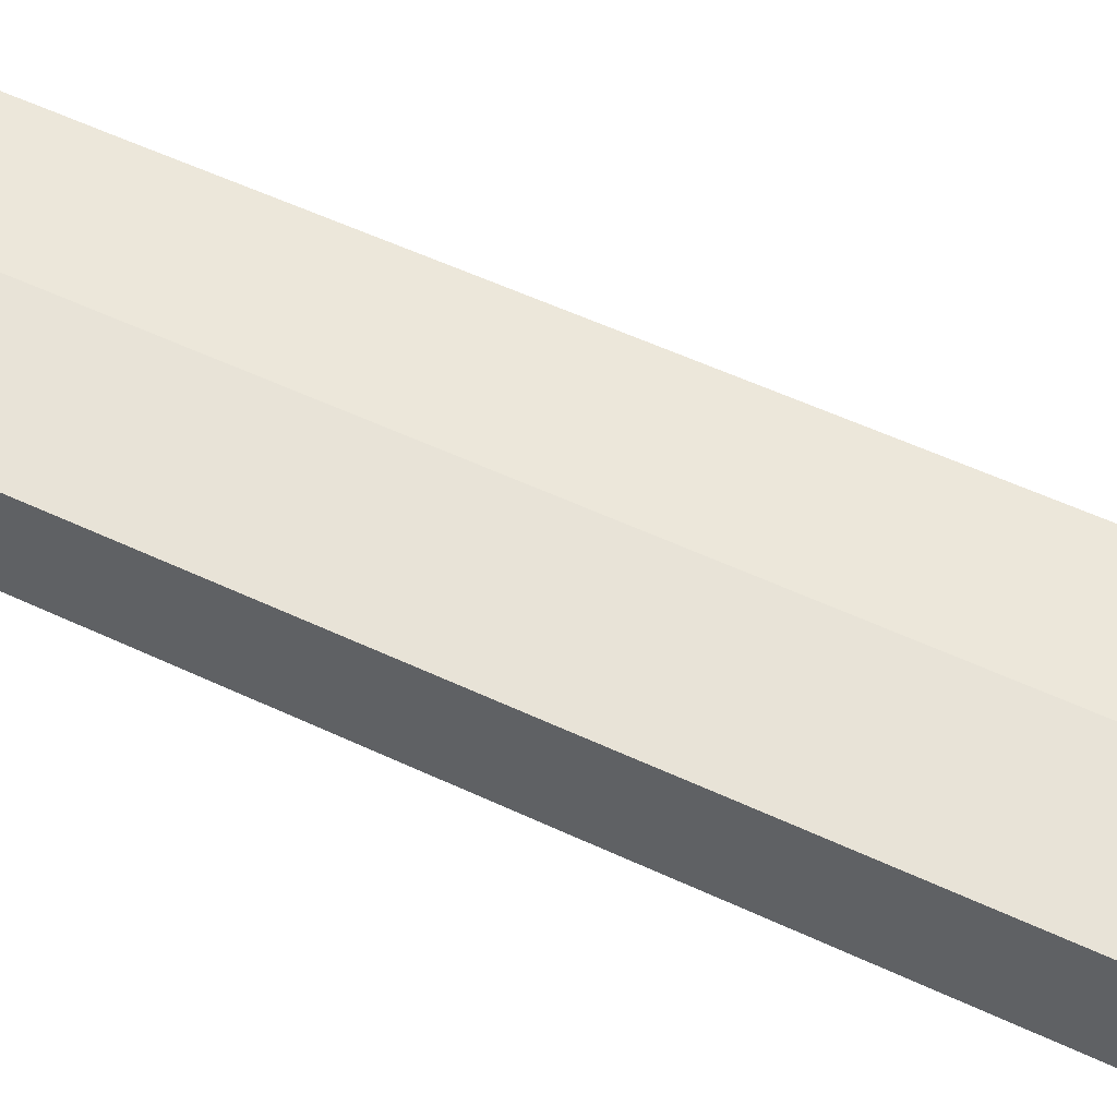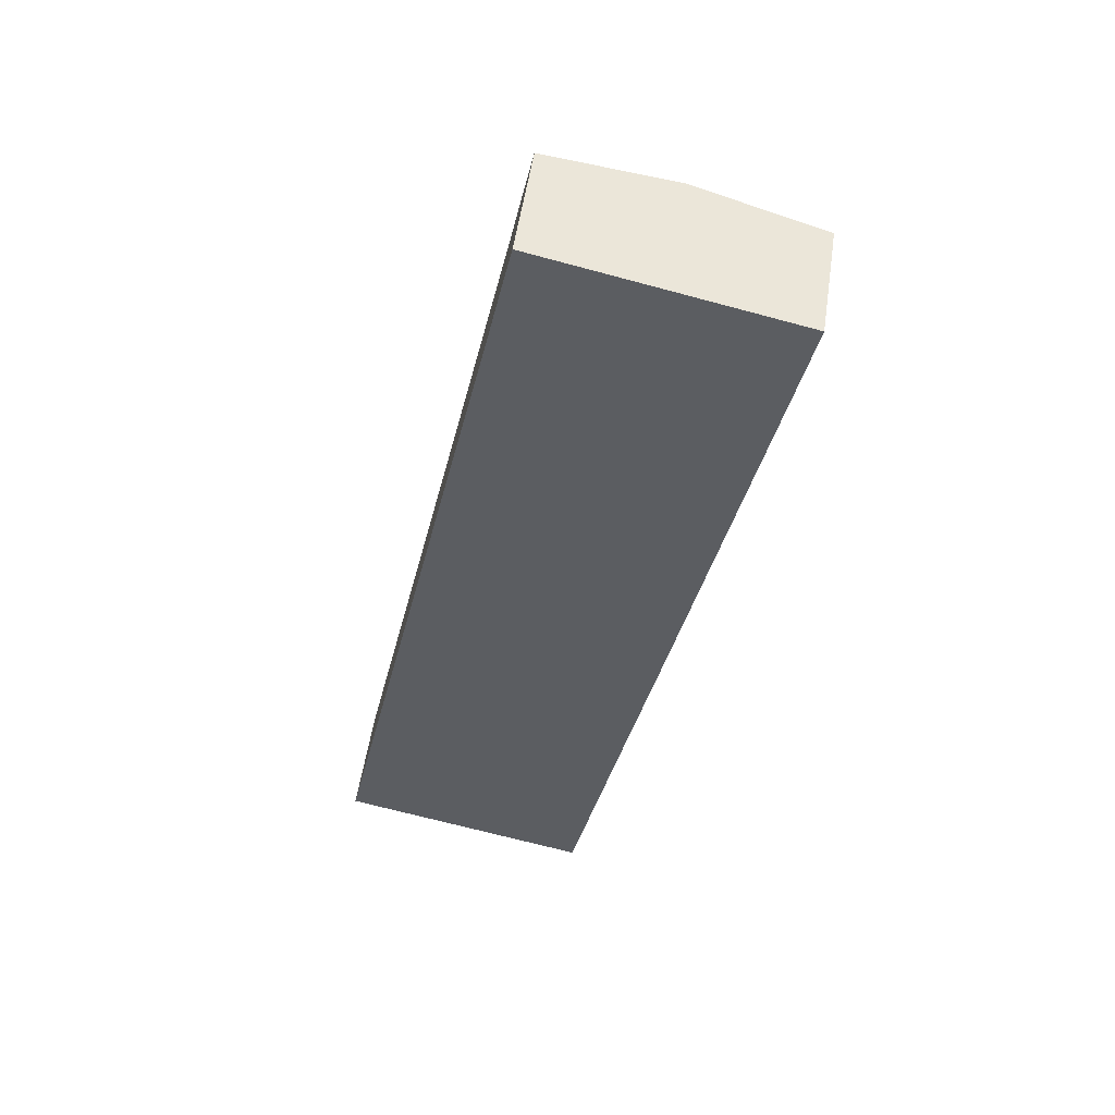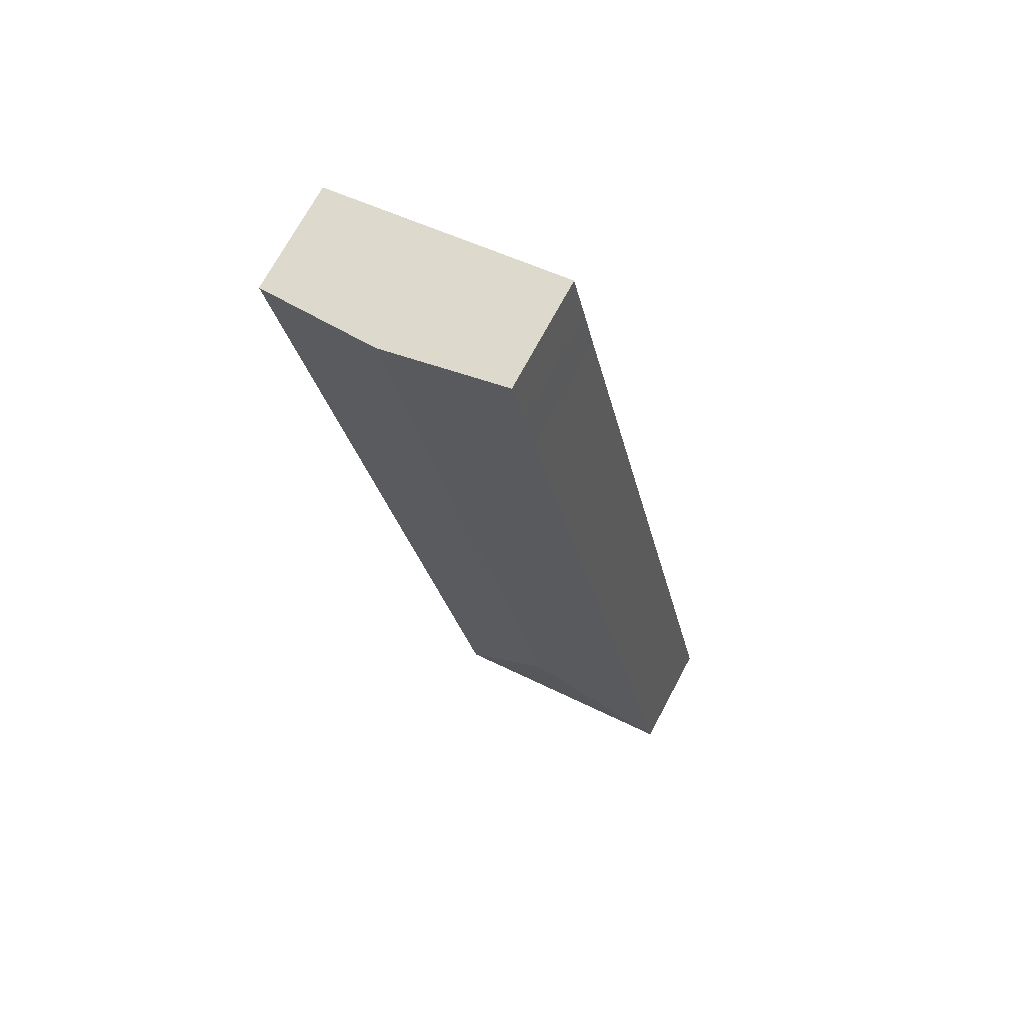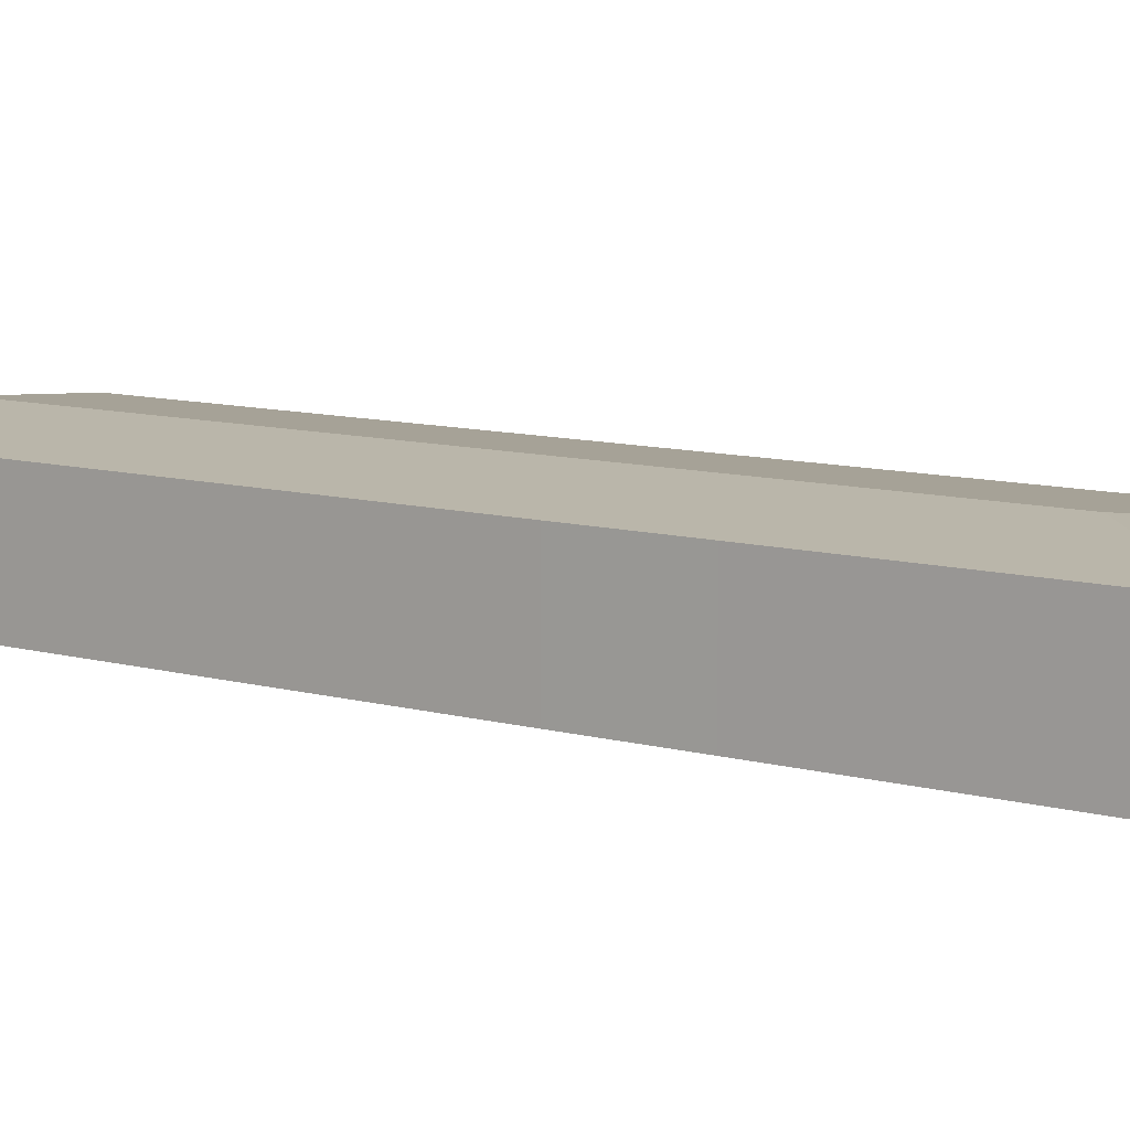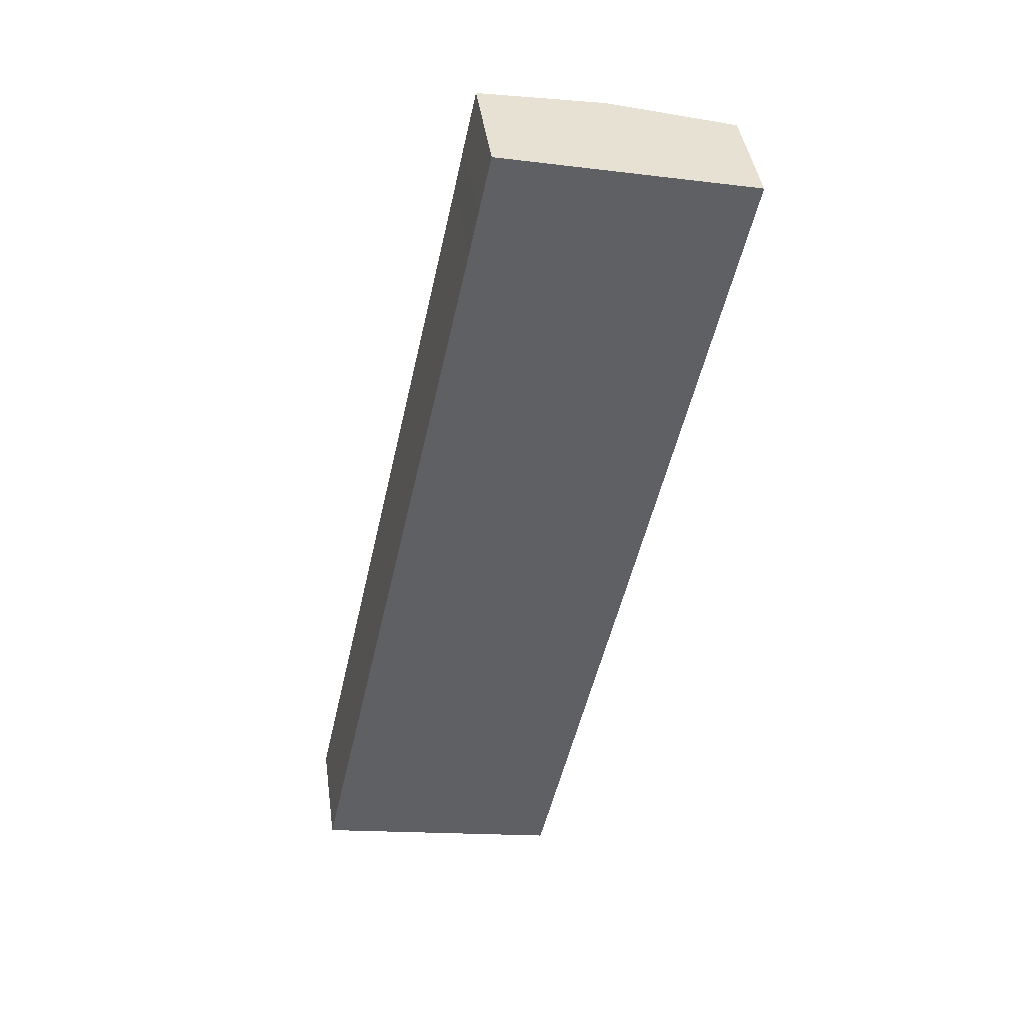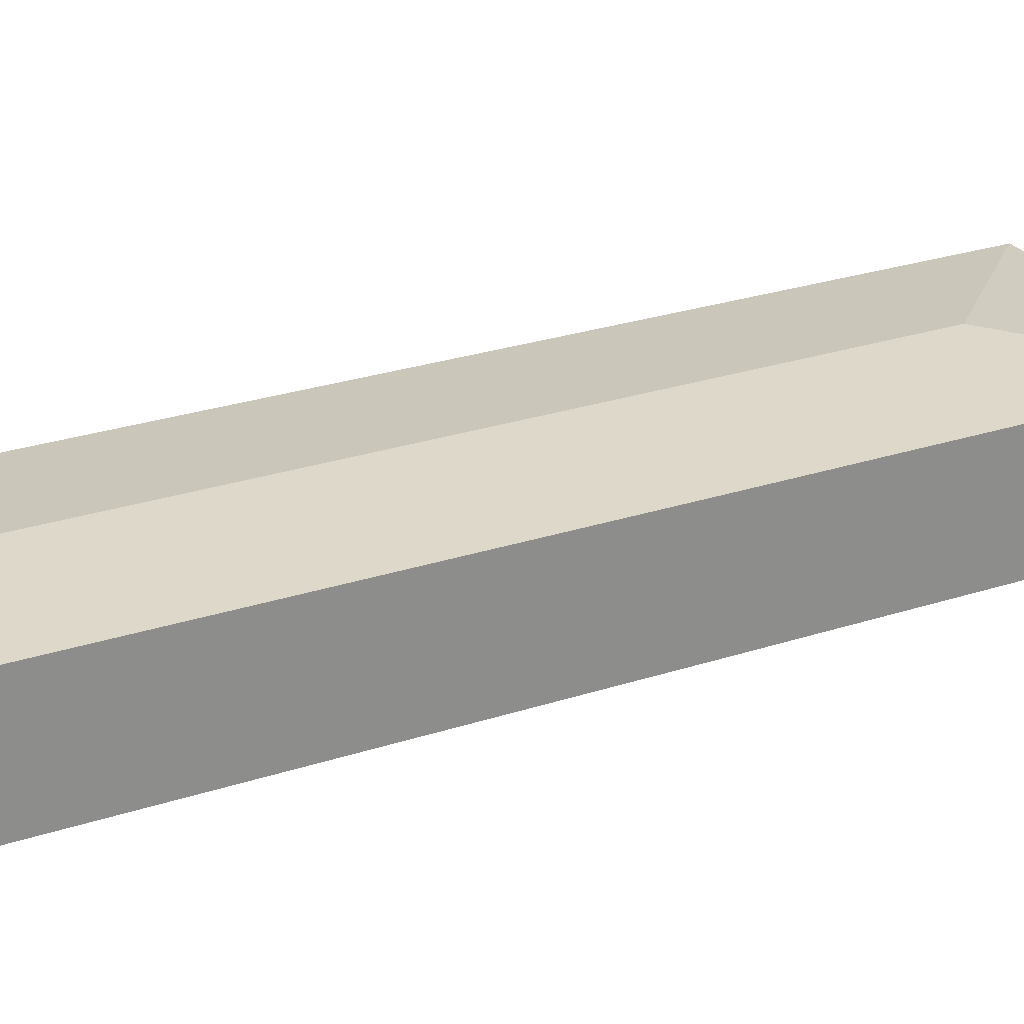
<metadata>
{"format":"obj","ext":"obj","renderer":"f3d","projection":"perspective","resolution":1024,"background":"white","views":[{"elev":56.0,"azim":128.4,"up":"+Y"},{"elev":53.2,"azim":8.5,"up":"+Z"},{"elev":71.1,"azim":-151.9,"up":"+Z"},{"elev":10.1,"azim":137.2,"up":"+Y"},{"elev":42.2,"azim":-7.9,"up":"+Z"},{"elev":26.1,"azim":74.6,"up":"+Y"}]}
</metadata>
<code>
v  20.61 16.63 13.29
v  39.49 16.26 119.6
v  43.53 16.63 118.8
v  32.77 15.65 121.1
v  26.64 15.08 122.4
v  24.97 15.08 114.8
v  23.67 15.09 108.6
v  10.29 15.08 47.17
v  9.903 15.08 45.42
v  9.107 15.08 41.77
v  2.408 15.08 11.04
v  0.011 15.08 0.05
v  60.46 15.08 115.1
v  45.06 15.08 44.12
v  41.86 15.08 29.57
v  34.33 15.09 -4.974
v  33.8 15.09 -7.228
v  33.78 15.08 -7.292
v  15.12 15.08 -3.264
v  0 15.08 9.232e-16
v  33.78 4.465e-16 -7.292
v  15.12 1.999e-16 -3.264
v  0 0 0
v  0.011 -3.062e-18 0.05
v  2.408 -6.762e-16 11.04
v  9.107 -2.558e-15 41.77
v  9.903 -2.781e-15 45.42
v  10.29 -2.889e-15 47.17
v  23.67 -6.65e-15 108.6
v  24.97 -7.027e-15 114.8
v  26.64 -7.497e-15 122.4
v  32.77 -7.415e-15 121.1
v  39.49 -7.326e-15 119.6
v  43.53 -7.272e-15 118.8
v  60.46 -7.046e-15 115.1
v  45.06 -2.701e-15 44.12
v  41.86 -1.811e-15 29.57
v  34.33 3.046e-16 -4.974
v  33.8 4.426e-16 -7.228
g defaultobject
f 1 2 3
f 2 1 4
f 4 1 5
f 5 1 6
f 6 1 7
f 7 1 8
f 8 1 9
f 9 1 10
f 10 1 11
f 11 1 12
f 13 1 3
f 1 13 14
f 1 14 15
f 1 15 16
f 1 16 17
f 18 1 17
f 1 18 19
f 1 19 12
f 12 19 20
f 21 19 18
f 19 21 22
f 19 22 20
f 20 22 23
f 23 12 20
f 12 23 11
f 11 23 24
f 11 24 25
f 11 25 10
f 10 25 26
f 10 26 9
f 9 26 8
f 8 26 27
f 8 27 7
f 7 27 28
f 7 28 29
f 7 29 6
f 6 29 30
f 6 30 5
f 5 30 31
f 31 4 5
f 4 31 2
f 2 31 3
f 3 31 13
f 13 31 32
f 13 32 33
f 13 33 34
f 13 34 35
f 35 14 13
f 14 35 36
f 14 36 15
f 15 36 37
f 15 37 16
f 16 37 38
f 16 38 17
f 17 38 39
f 17 39 18
f 18 39 21
f 30 32 31
f 32 30 33
f 33 30 34
f 34 30 35
f 35 30 36
f 36 30 29
f 36 29 28
f 36 28 37
f 37 28 27
f 37 27 26
f 37 26 25
f 37 25 38
f 38 25 24
f 38 24 39
f 39 24 21
f 21 24 22
f 22 24 23

</code>
